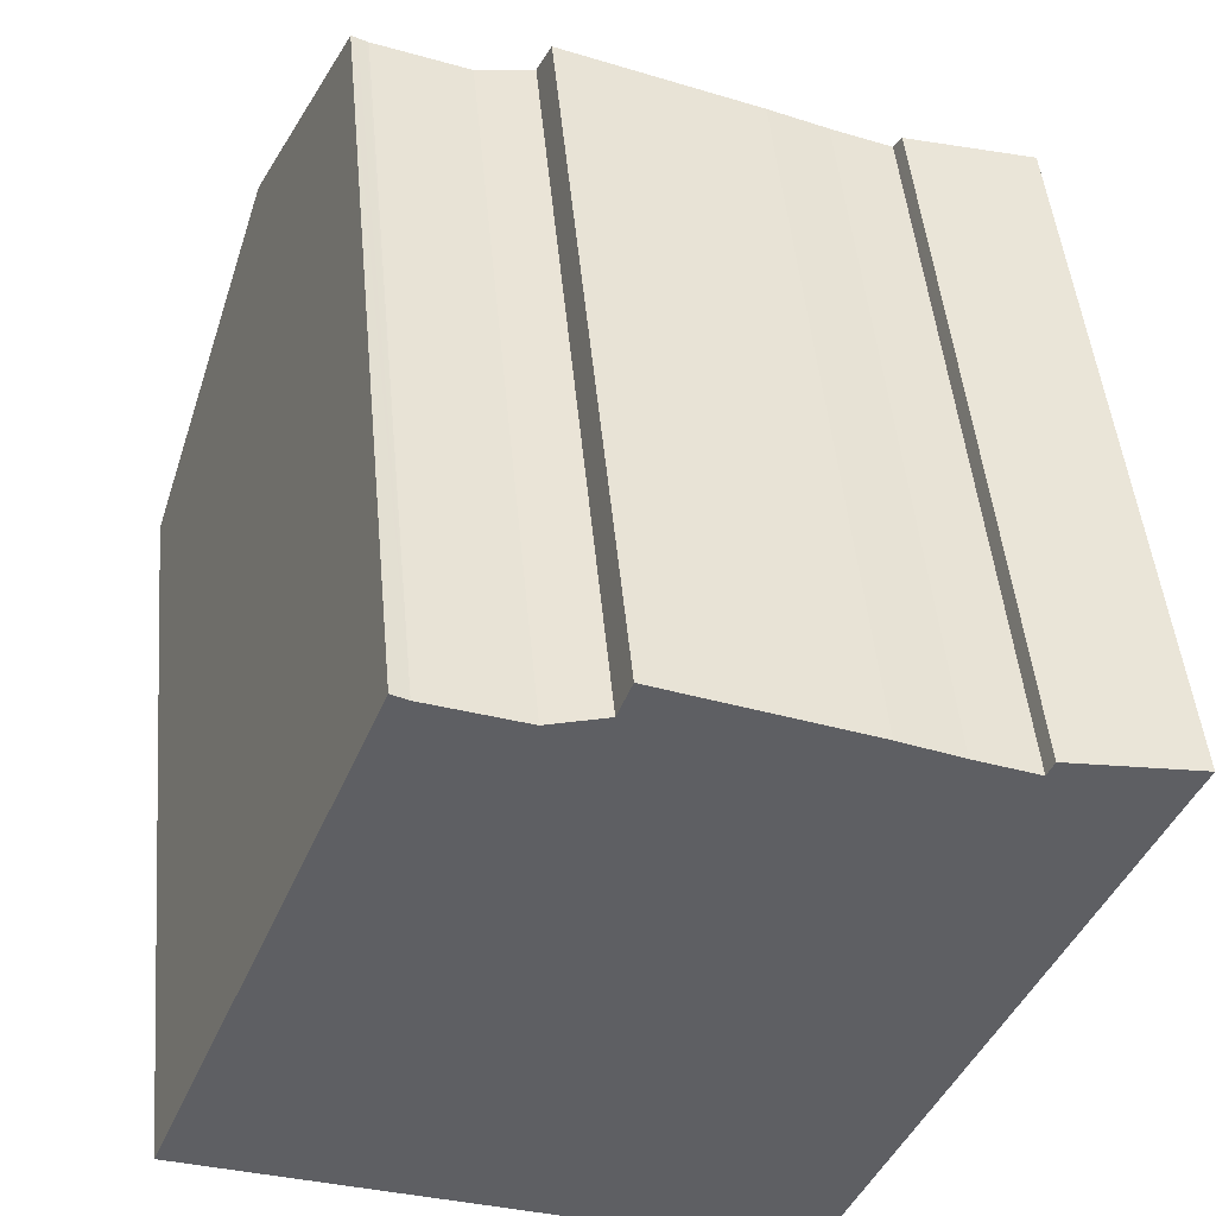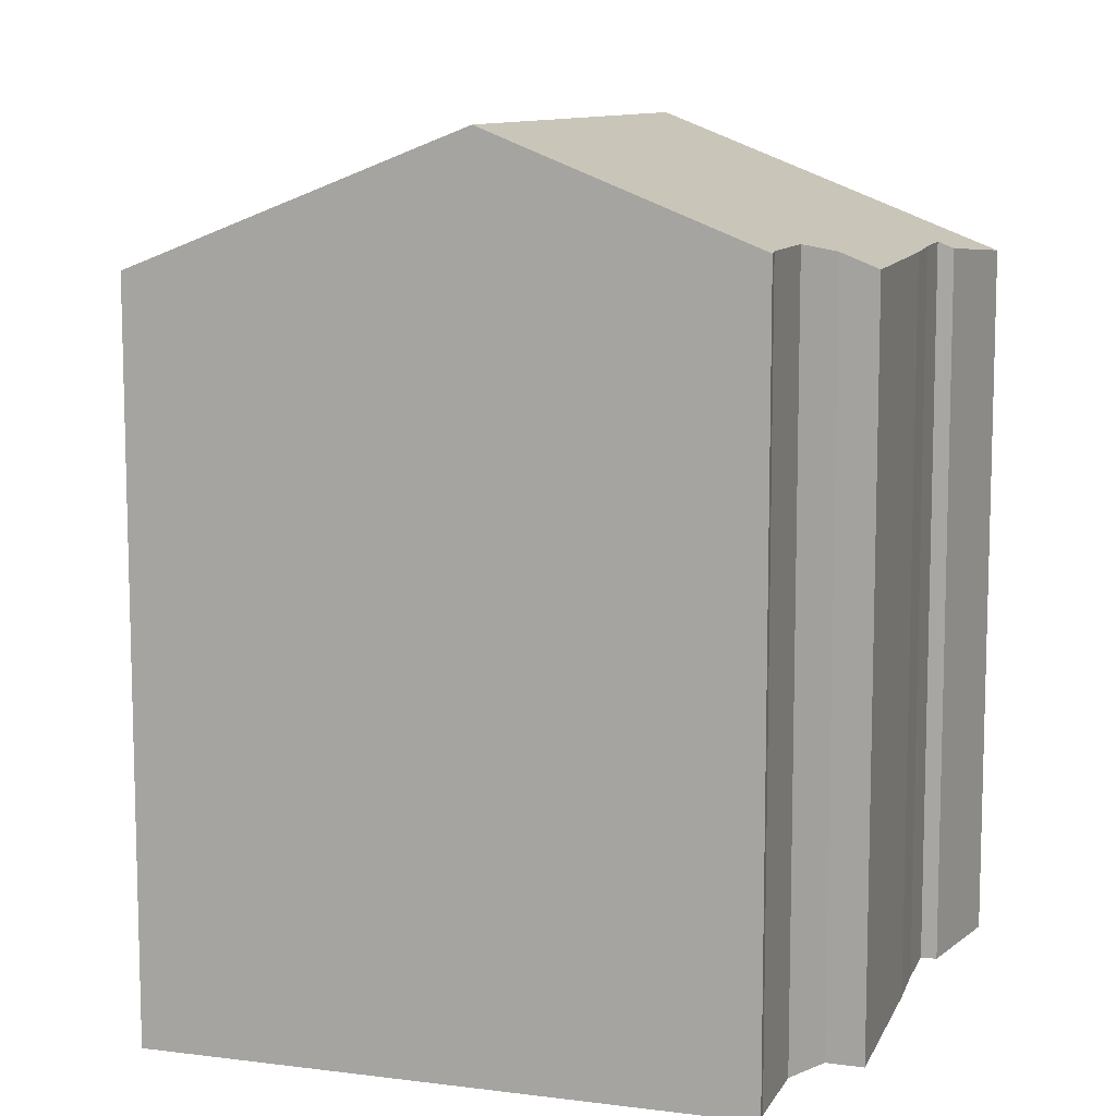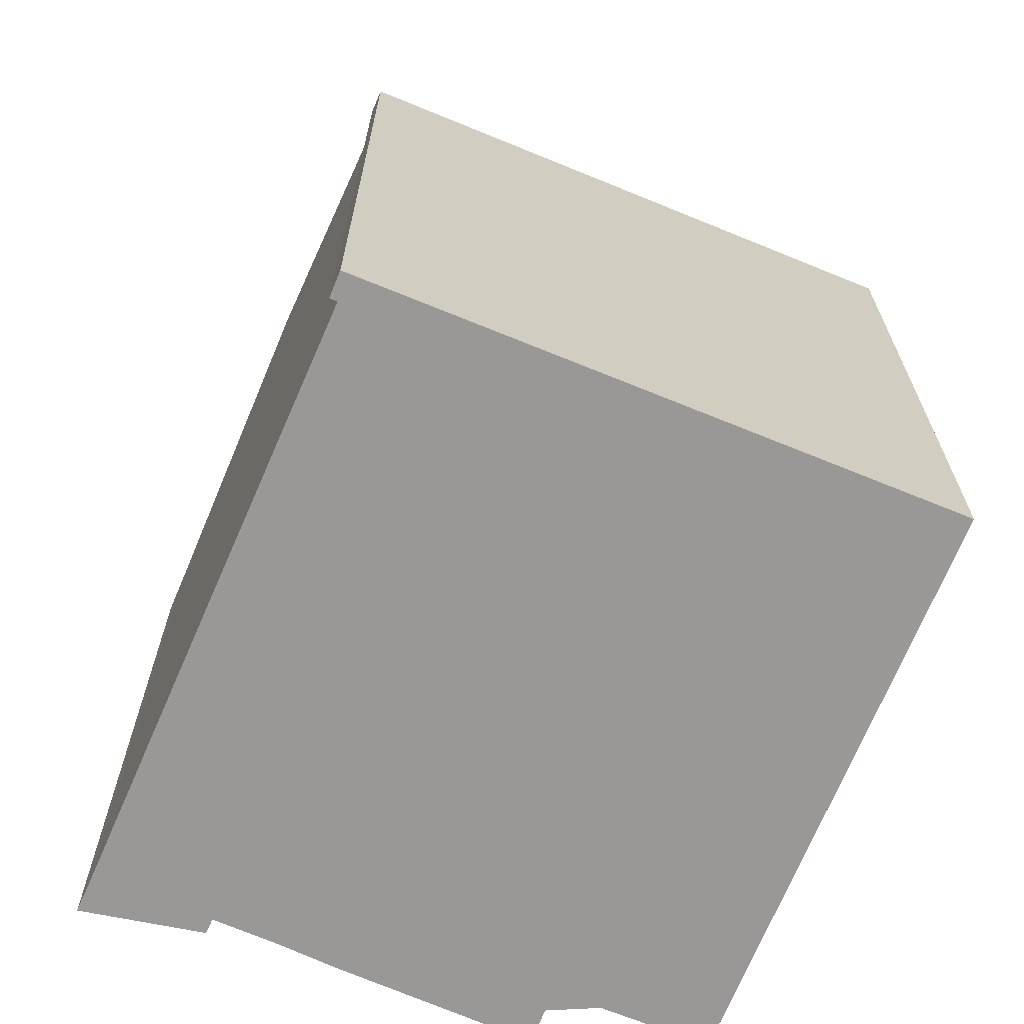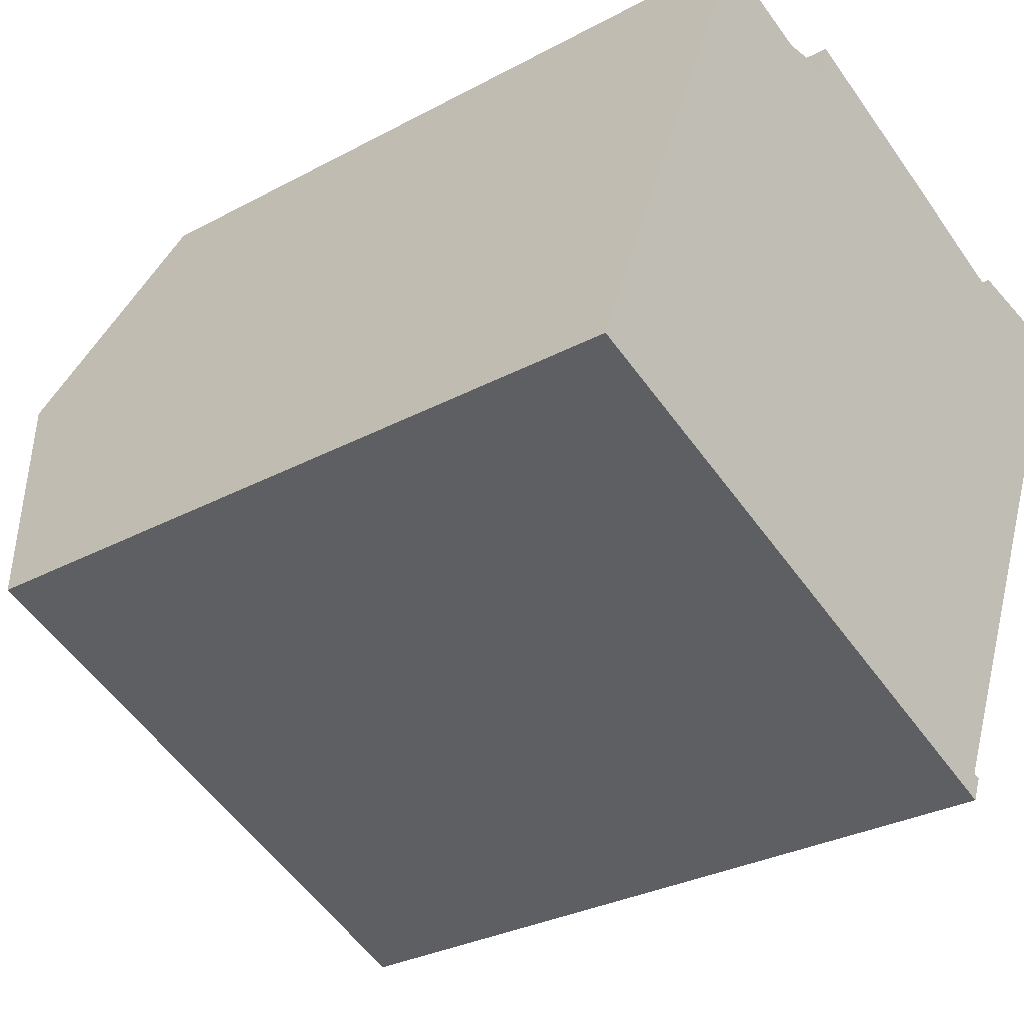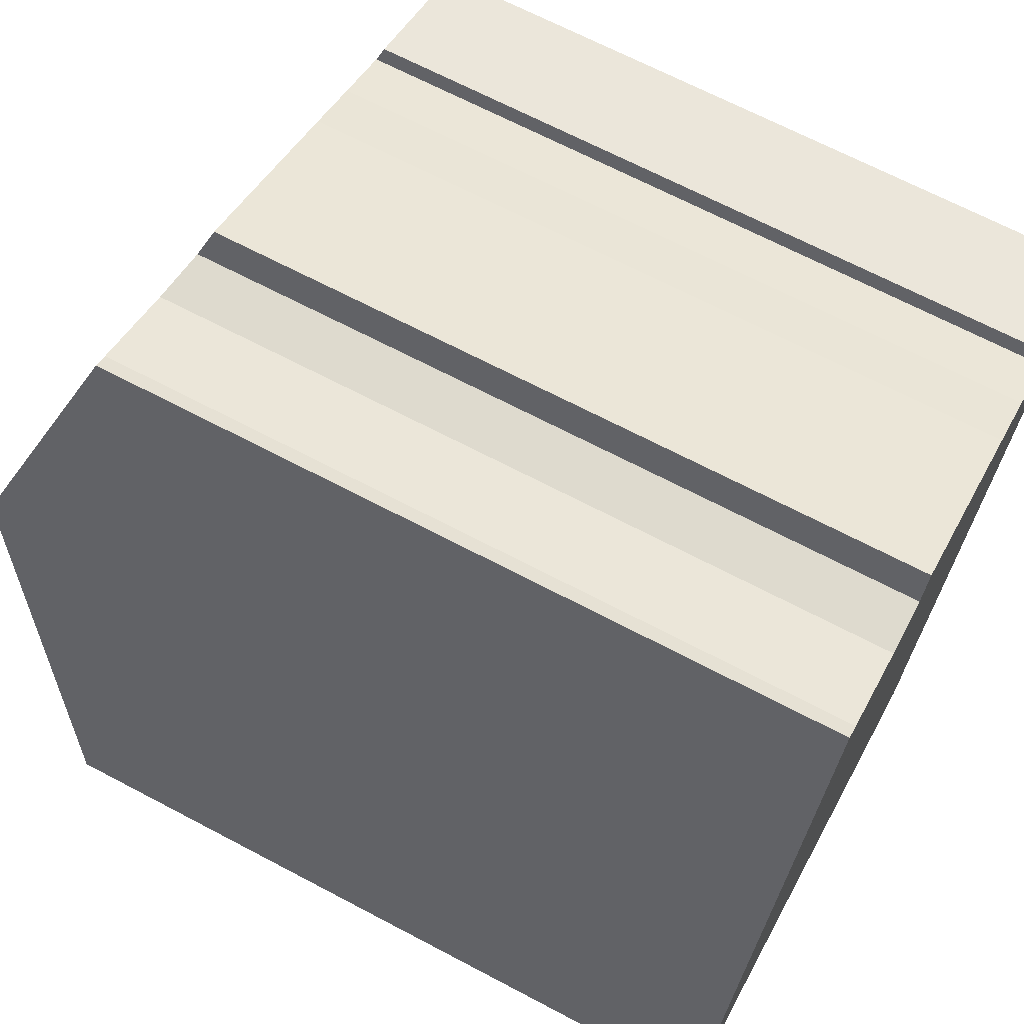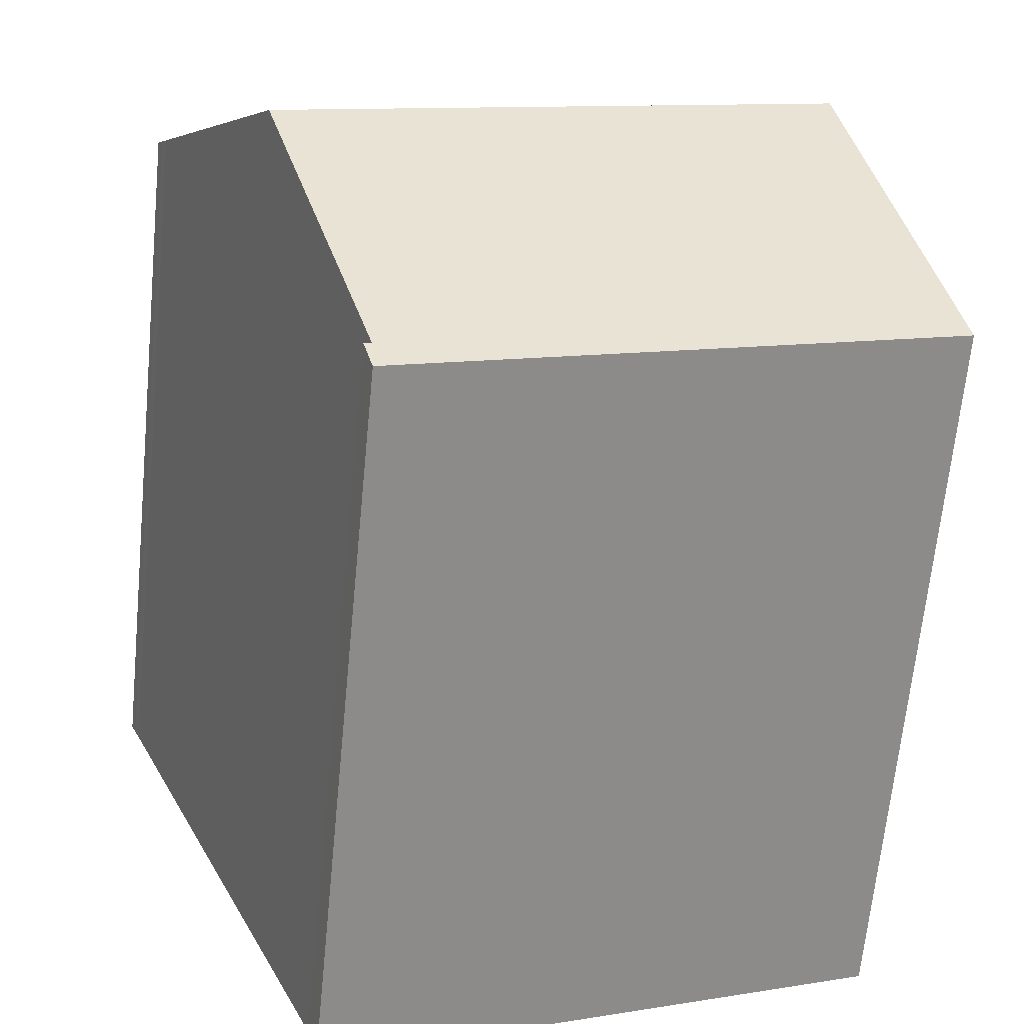
<metadata>
{"format":"obj","ext":"obj","renderer":"f3d","projection":"perspective","resolution":1024,"background":"white","views":[{"elev":47.1,"azim":-5.2,"up":"+Z"},{"elev":10.1,"azim":-50.1,"up":"+Y"},{"elev":-68.6,"azim":179.7,"up":"+Y"},{"elev":-29.4,"azim":-51.3,"up":"+Z"},{"elev":67.6,"azim":-62.1,"up":"+Z"},{"elev":-66.1,"azim":174.4,"up":"+Z"}]}
</metadata>
<code>
v  12.7 16.35 -4.555
v  12.56 16.38 -4.432
v  12.72 16.38 -4.497
v  12.49 16.14 -5.056
v  0 16.14 9.884e-16
v  2.738 19.05 6.887
v  15.24 19.05 1.825
v  0.186 16.34 0.467
v  18.21 16.1 8.728
v  16.84 16.1 9.282
v  18.32 15.99 8.99
v  18.08 16.23 8.443
v  15.47 16.34 9.192
v  15.62 16.2 9.524
v  15.53 16.29 9.314
v  14.16 16.32 9.757
v  12.88 16.29 10.36
v  8.411 16.57 11.4
v  8.7 16.25 12.18
v  7.211 16.78 11.32
v  5.231 16.78 12.12
v  5.194 16.78 12.14
v  5.027 16.77 12.24
v  4.896 16.76 12.31
v  12.72 2.754e-16 -4.497
v  12.49 3.096e-16 -5.056
v  12.7 2.789e-16 -4.555
v  0 0 0
v  2.738 -4.217e-16 6.887
v  4.896 -7.541e-16 12.31
v  0.186 -2.86e-17 0.467
v  8.411 -6.978e-16 11.4
v  8.7 -7.459e-16 12.18
v  5.231 -7.421e-16 12.12
v  5.027 -7.494e-16 12.24
v  5.194 -7.434e-16 12.14
v  12.88 -6.342e-16 10.36
v  14.16 -5.974e-16 9.757
v  15.47 -5.628e-16 9.192
v  7.211 -6.934e-16 11.32
v  15.62 -5.832e-16 9.524
v  18.32 -5.505e-16 8.99
v  16.84 -5.684e-16 9.282
v  12.56 2.714e-16 -4.432
v  15.53 -5.703e-16 9.314
v  18.21 -5.344e-16 8.728
v  18.08 -5.17e-16 8.443
v  15.24 -1.117e-16 1.825
g defaultobject
f 1 2 3
f 2 1 4
f 2 4 5
f 2 6 7
f 6 2 8
f 8 2 5
f 9 10 11
f 10 9 12
f 10 12 7
f 10 7 6
f 10 6 13
f 10 13 14
f 14 13 15
f 13 6 16
f 16 6 17
f 17 6 18
f 17 18 19
f 18 6 20
f 20 6 21
f 21 6 22
f 22 6 23
f 23 6 24
f 25 1 3
f 1 25 4
f 4 25 26
f 26 25 27
f 26 5 4
f 5 26 28
f 28 8 5
f 8 28 6
f 6 28 24
f 24 28 29
f 24 29 30
f 29 28 31
f 32 19 18
f 19 32 33
f 22 34 21
f 34 22 23
f 34 23 24
f 34 24 30
f 34 30 35
f 34 35 36
f 19 37 17
f 37 19 33
f 17 38 16
f 38 17 37
f 16 39 13
f 39 16 38
f 34 20 21
f 20 34 40
f 40 18 20
f 18 40 32
f 41 10 14
f 10 41 11
f 11 41 42
f 42 41 43
f 44 3 2
f 3 44 25
f 39 15 13
f 15 39 14
f 14 39 41
f 41 39 45
f 11 46 9
f 46 11 42
f 9 47 12
f 47 9 46
f 47 7 12
f 7 47 2
f 2 47 44
f 44 47 48
f 43 46 42
f 46 43 47
f 47 43 48
f 48 43 41
f 48 41 44
f 44 41 45
f 44 45 39
f 44 39 38
f 44 27 25
f 27 44 26
f 26 44 28
f 28 44 38
f 28 38 37
f 28 37 32
f 32 37 33
f 28 32 40
f 28 40 34
f 28 34 36
f 28 36 35
f 28 35 31
f 31 35 30
f 31 30 29

</code>
